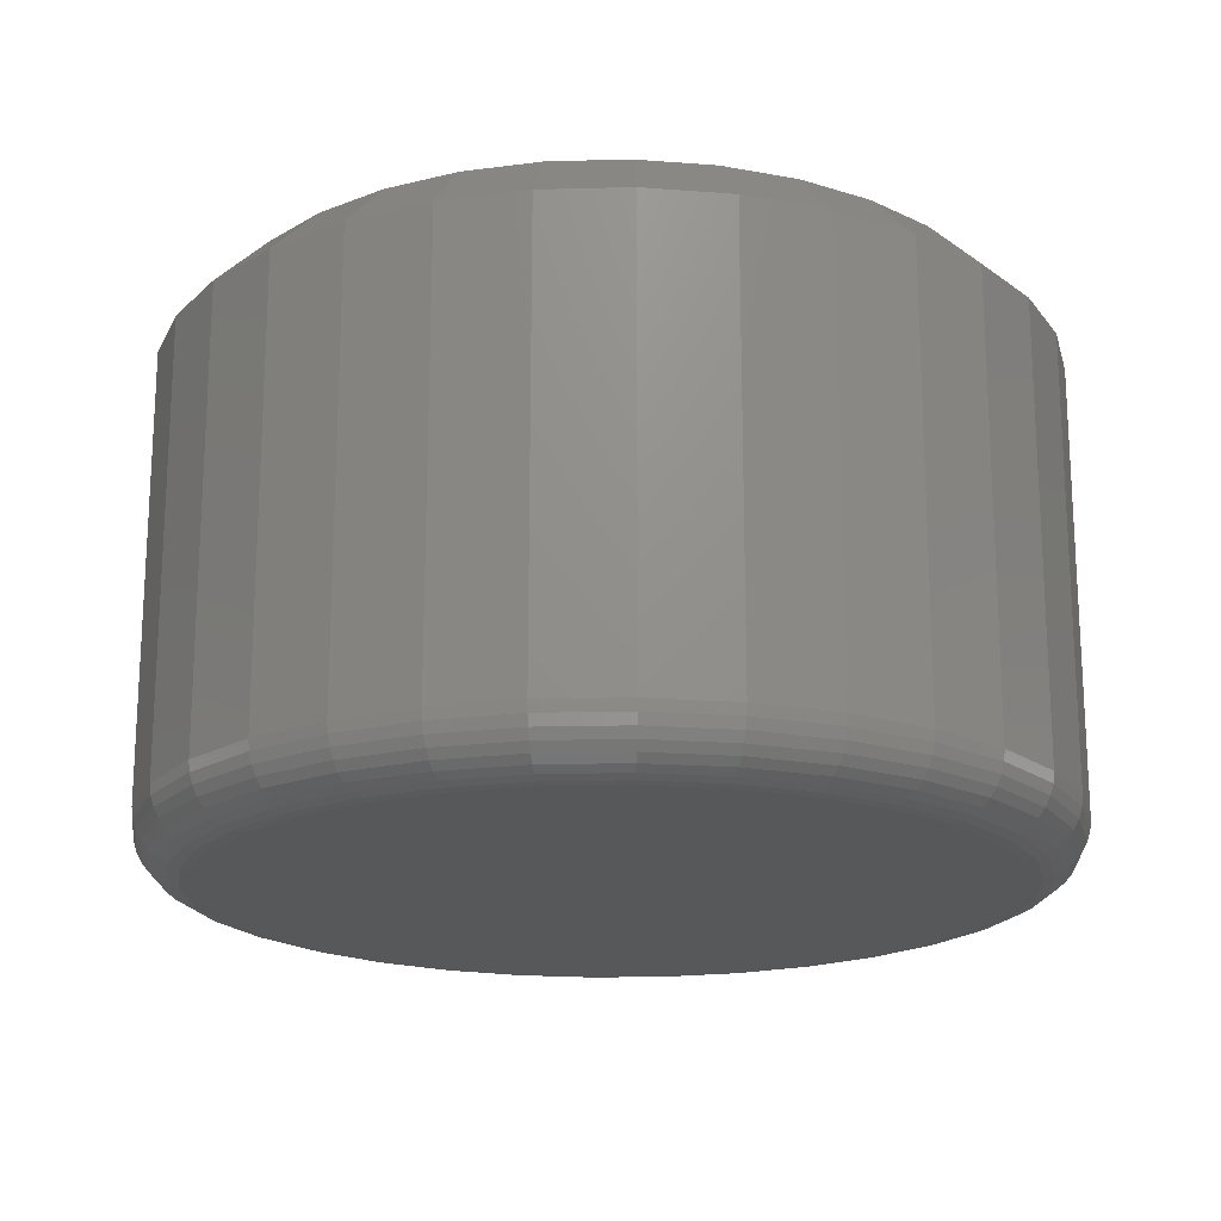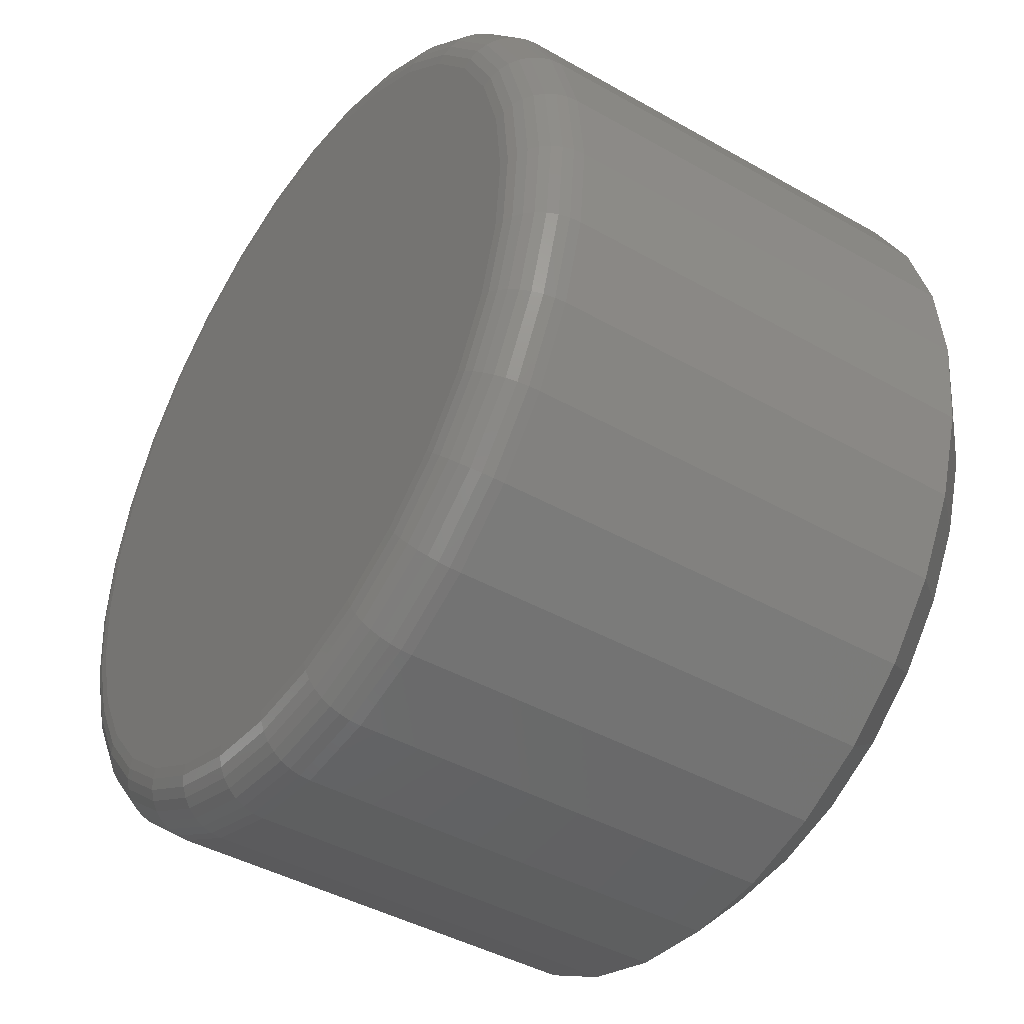
<metadata>
{"format":"stl","ext":"stl","renderer":"f3d","projection":"perspective","resolution":1024,"background":"white","views":[{"elev":-18.8,"azim":-160.3,"up":"+Y"},{"elev":-42.1,"azim":55.6,"up":"+Z"}]}
</metadata>
<code>
# stl→obj: 352 verts, 700 faces
v 0.6878 -0.007812 0.3577
v 0.6878 -0.07031 0.3577
v 0.6866 -0.007812 0.3456
v 0.6866 -0.07031 0.3456
v 0.6831 -0.007812 0.3339
v 0.6831 -0.07031 0.3339
v 0.6774 -0.007812 0.3232
v 0.6774 -0.07031 0.3232
v 0.6696 -0.007812 0.3138
v 0.6696 -0.07031 0.3138
v 0.6602 -0.007812 0.306
v 0.6602 -0.07031 0.306
v 0.6494 -0.007812 0.3003
v 0.6494 -0.07031 0.3003
v 0.6378 -0.007812 0.2968
v 0.6378 -0.07031 0.2968
v 0.6257 -0.007812 0.2956
v 0.6257 -0.07031 0.2956
v 0.6135 -0.007812 0.2968
v 0.6135 -0.07031 0.2968
v 0.6019 -0.007812 0.3003
v 0.6019 -0.07031 0.3003
v 0.5911 -0.007812 0.306
v 0.5911 -0.07031 0.306
v 0.5817 -0.007812 0.3138
v 0.5817 -0.07031 0.3138
v 0.574 -0.007812 0.3232
v 0.574 -0.07031 0.3232
v 0.5682 -0.007812 0.3339
v 0.5682 -0.07031 0.3339
v 0.5647 -0.007812 0.3456
v 0.5647 -0.07031 0.3456
v 0.5635 -0.007812 0.3577
v 0.5635 -0.07031 0.3577
v 0.5647 -0.007812 0.3699
v 0.5647 -0.07031 0.3699
v 0.5682 -0.007812 0.3815
v 0.5682 -0.07031 0.3815
v 0.574 -0.007812 0.3923
v 0.574 -0.07031 0.3923
v 0.5817 -0.007812 0.4017
v 0.5817 -0.07031 0.4017
v 0.5911 -0.007812 0.4094
v 0.5911 -0.07031 0.4094
v 0.6019 -0.007812 0.4152
v 0.6019 -0.07031 0.4152
v 0.6135 -0.007812 0.4187
v 0.6135 -0.07031 0.4187
v 0.6257 -0.007812 0.4199
v 0.6257 -0.07031 0.4199
v 0.6378 -0.007812 0.4187
v 0.6378 -0.07031 0.4187
v 0.6494 -0.007812 0.4152
v 0.6494 -0.07031 0.4152
v 0.6602 -0.007812 0.4094
v 0.6602 -0.07031 0.4094
v 0.6696 -0.007812 0.4017
v 0.6696 -0.07031 0.4017
v 0.6774 -0.007812 0.3923
v 0.6774 -0.07031 0.3923
v 0.6831 -0.007812 0.3815
v 0.6831 -0.07031 0.3815
v 0.6866 -0.007812 0.3699
v 0.6866 -0.07031 0.3699
v 0.6151 6.99e-17 0.411
v 0.6257 7.055e-17 0.4121
v 0.6363 7.107e-17 0.411
v 0.6049 6.914e-17 0.408
v 0.6465 7.145e-17 0.408
v 0.5955 6.83e-17 0.4029
v 0.6559 7.165e-17 0.4029
v 0.5872 6.742e-17 0.3962
v 0.6641 7.169e-17 0.3962
v 0.5805 6.653e-17 0.3879
v 0.6709 7.155e-17 0.3879
v 0.5754 6.567e-17 0.3785
v 0.6759 7.124e-17 0.3785
v 0.5723 6.486e-17 0.3683
v 0.679 7.078e-17 0.3683
v 0.6759 6.864e-17 0.3369
v 0.5754 6.307e-17 0.3369
v 0.679 6.945e-17 0.3471
v 0.5805 6.276e-17 0.3275
v 0.6709 6.778e-17 0.3275
v 0.5872 6.262e-17 0.3193
v 0.6641 6.689e-17 0.3193
v 0.5955 6.266e-17 0.3125
v 0.6559 6.601e-17 0.3125
v 0.6049 6.286e-17 0.3075
v 0.6465 6.517e-17 0.3075
v 0.6151 6.324e-17 0.3044
v 0.6363 6.441e-17 0.3044
v 0.6257 6.376e-17 0.3034
v 0.5723 6.353e-17 0.3471
v 0.5713 6.414e-17 0.3577
v 0.68 7.017e-17 0.3577
v 0.6363 -0.07812 0.411
v 0.6257 -0.07812 0.4121
v 0.6151 -0.07812 0.411
v 0.6049 -0.07812 0.408
v 0.6465 -0.07812 0.408
v 0.5955 -0.07812 0.4029
v 0.6559 -0.07812 0.4029
v 0.5872 -0.07812 0.3962
v 0.6641 -0.07812 0.3962
v 0.5805 -0.07812 0.3879
v 0.6709 -0.07812 0.3879
v 0.5754 -0.07812 0.3785
v 0.6759 -0.07812 0.3785
v 0.5723 -0.07812 0.3683
v 0.679 -0.07812 0.3683
v 0.679 -0.07812 0.3471
v 0.5754 -0.07812 0.3369
v 0.6759 -0.07812 0.3369
v 0.5805 -0.07812 0.3275
v 0.6709 -0.07812 0.3275
v 0.5872 -0.07812 0.3193
v 0.6641 -0.07812 0.3193
v 0.5955 -0.07812 0.3125
v 0.6559 -0.07812 0.3125
v 0.6049 -0.07812 0.3075
v 0.6465 -0.07812 0.3075
v 0.6151 -0.07812 0.3044
v 0.6363 -0.07812 0.3044
v 0.6257 -0.07812 0.3034
v 0.68 -0.07812 0.3577
v 0.5713 -0.07812 0.3577
v 0.5723 -0.07812 0.3471
v 0.6815 -0.07797 0.3577
v 0.6805 -0.07797 0.3468
v 0.683 -0.07753 0.3577
v 0.6819 -0.07753 0.3465
v 0.6844 -0.07681 0.3577
v 0.6832 -0.07681 0.3463
v 0.6855 -0.07584 0.3577
v 0.6844 -0.07584 0.346
v 0.6865 -0.07465 0.3577
v 0.6853 -0.07465 0.3459
v 0.6872 -0.0733 0.3577
v 0.6861 -0.0733 0.3457
v 0.6877 -0.07184 0.3577
v 0.6865 -0.07184 0.3456
v 0.5708 -0.07797 0.3468
v 0.5698 -0.07797 0.3577
v 0.5694 -0.07753 0.3465
v 0.5683 -0.07753 0.3577
v 0.5681 -0.07681 0.3463
v 0.567 -0.07681 0.3577
v 0.5669 -0.07584 0.346
v 0.5658 -0.07584 0.3577
v 0.566 -0.07465 0.3459
v 0.5648 -0.07465 0.3577
v 0.5653 -0.0733 0.3457
v 0.5641 -0.0733 0.3577
v 0.5648 -0.07184 0.3456
v 0.5636 -0.07184 0.3577
v 0.574 -0.07797 0.3363
v 0.5727 -0.07753 0.3358
v 0.5714 -0.07681 0.3353
v 0.5703 -0.07584 0.3348
v 0.5694 -0.07465 0.3344
v 0.5688 -0.0733 0.3342
v 0.5684 -0.07184 0.334
v 0.5792 -0.07797 0.3267
v 0.578 -0.07753 0.3259
v 0.5769 -0.07681 0.3251
v 0.5759 -0.07584 0.3245
v 0.5751 -0.07465 0.3239
v 0.5745 -0.0733 0.3235
v 0.5741 -0.07184 0.3233
v 0.5861 -0.07797 0.3182
v 0.5851 -0.07753 0.3172
v 0.5842 -0.07681 0.3162
v 0.5833 -0.07584 0.3154
v 0.5826 -0.07465 0.3147
v 0.5821 -0.0733 0.3142
v 0.5818 -0.07184 0.3139
v 0.5946 -0.07797 0.3113
v 0.5938 -0.07753 0.31
v 0.593 -0.07681 0.3089
v 0.5924 -0.07584 0.3079
v 0.5918 -0.07465 0.3071
v 0.5914 -0.0733 0.3065
v 0.5912 -0.07184 0.3062
v 0.6043 -0.07797 0.3061
v 0.6037 -0.07753 0.3047
v 0.6032 -0.07681 0.3035
v 0.6027 -0.07584 0.3024
v 0.6024 -0.07465 0.3015
v 0.6021 -0.0733 0.3008
v 0.6019 -0.07184 0.3004
v 0.6148 -0.07797 0.3029
v 0.6145 -0.07753 0.3015
v 0.6142 -0.07681 0.3002
v 0.614 -0.07584 0.299
v 0.6138 -0.07465 0.298
v 0.6136 -0.0733 0.2973
v 0.6136 -0.07184 0.2969
v 0.6257 -0.07797 0.3018
v 0.6257 -0.07753 0.3004
v 0.6257 -0.07681 0.299
v 0.6257 -0.07584 0.2978
v 0.6257 -0.07465 0.2969
v 0.6257 -0.0733 0.2962
v 0.6257 -0.07184 0.2957
v 0.6366 -0.07797 0.3029
v 0.6368 -0.07753 0.3015
v 0.6371 -0.07681 0.3002
v 0.6373 -0.07584 0.299
v 0.6375 -0.07465 0.298
v 0.6377 -0.0733 0.2973
v 0.6378 -0.07184 0.2969
v 0.647 -0.07797 0.3061
v 0.6476 -0.07753 0.3047
v 0.6481 -0.07681 0.3035
v 0.6486 -0.07584 0.3024
v 0.6489 -0.07465 0.3015
v 0.6492 -0.0733 0.3008
v 0.6494 -0.07184 0.3004
v 0.6567 -0.07797 0.3113
v 0.6575 -0.07753 0.31
v 0.6583 -0.07681 0.3089
v 0.6589 -0.07584 0.3079
v 0.6595 -0.07465 0.3071
v 0.6599 -0.0733 0.3065
v 0.6601 -0.07184 0.3062
v 0.6652 -0.07797 0.3182
v 0.6662 -0.07753 0.3172
v 0.6672 -0.07681 0.3162
v 0.668 -0.07584 0.3154
v 0.6687 -0.07465 0.3147
v 0.6692 -0.0733 0.3142
v 0.6695 -0.07184 0.3139
v 0.6721 -0.07797 0.3267
v 0.6733 -0.07753 0.3259
v 0.6745 -0.07681 0.3251
v 0.6754 -0.07584 0.3245
v 0.6763 -0.07465 0.3239
v 0.6769 -0.0733 0.3235
v 0.6772 -0.07184 0.3233
v 0.6773 -0.07797 0.3363
v 0.6786 -0.07753 0.3358
v 0.6799 -0.07681 0.3353
v 0.681 -0.07584 0.3348
v 0.6819 -0.07465 0.3344
v 0.6825 -0.0733 0.3342
v 0.683 -0.07184 0.334
v 0.5708 -0.07797 0.3686
v 0.5694 -0.07753 0.3689
v 0.5681 -0.07681 0.3692
v 0.5669 -0.07584 0.3694
v 0.566 -0.07465 0.3696
v 0.5653 -0.0733 0.3697
v 0.5648 -0.07184 0.3698
v 0.6805 -0.07797 0.3686
v 0.6819 -0.07753 0.3689
v 0.6832 -0.07681 0.3692
v 0.6844 -0.07584 0.3694
v 0.6853 -0.07465 0.3696
v 0.6861 -0.0733 0.3697
v 0.6865 -0.07184 0.3698
v 0.6773 -0.07797 0.3791
v 0.6786 -0.07753 0.3797
v 0.6799 -0.07681 0.3802
v 0.681 -0.07584 0.3806
v 0.6819 -0.07465 0.381
v 0.6825 -0.0733 0.3813
v 0.683 -0.07184 0.3815
v 0.6721 -0.07797 0.3888
v 0.6733 -0.07753 0.3896
v 0.6745 -0.07681 0.3903
v 0.6754 -0.07584 0.391
v 0.6763 -0.07465 0.3915
v 0.6769 -0.0733 0.3919
v 0.6772 -0.07184 0.3922
v 0.6652 -0.07797 0.3972
v 0.6662 -0.07753 0.3983
v 0.6672 -0.07681 0.3992
v 0.668 -0.07584 0.4001
v 0.6687 -0.07465 0.4008
v 0.6692 -0.0733 0.4013
v 0.6695 -0.07184 0.4016
v 0.6567 -0.07797 0.4042
v 0.6575 -0.07753 0.4054
v 0.6583 -0.07681 0.4065
v 0.6589 -0.07584 0.4075
v 0.6595 -0.07465 0.4083
v 0.6599 -0.0733 0.4089
v 0.6601 -0.07184 0.4093
v 0.647 -0.07797 0.4094
v 0.6476 -0.07753 0.4107
v 0.6481 -0.07681 0.412
v 0.6486 -0.07584 0.4131
v 0.6489 -0.07465 0.414
v 0.6492 -0.0733 0.4146
v 0.6494 -0.07184 0.415
v 0.6366 -0.07797 0.4125
v 0.6368 -0.07753 0.414
v 0.6371 -0.07681 0.4153
v 0.6373 -0.07584 0.4165
v 0.6375 -0.07465 0.4174
v 0.6377 -0.0733 0.4181
v 0.6378 -0.07184 0.4186
v 0.6257 -0.07797 0.4136
v 0.6257 -0.07753 0.4151
v 0.6257 -0.07681 0.4164
v 0.6257 -0.07584 0.4176
v 0.6257 -0.07465 0.4186
v 0.6257 -0.0733 0.4193
v 0.6257 -0.07184 0.4198
v 0.6148 -0.07797 0.4125
v 0.6145 -0.07753 0.414
v 0.6142 -0.07681 0.4153
v 0.614 -0.07584 0.4165
v 0.6138 -0.07465 0.4174
v 0.6136 -0.0733 0.4181
v 0.6136 -0.07184 0.4186
v 0.6043 -0.07797 0.4094
v 0.6037 -0.07753 0.4107
v 0.6032 -0.07681 0.412
v 0.6027 -0.07584 0.4131
v 0.6024 -0.07465 0.414
v 0.6021 -0.0733 0.4146
v 0.6019 -0.07184 0.415
v 0.5946 -0.07797 0.4042
v 0.5938 -0.07753 0.4054
v 0.593 -0.07681 0.4065
v 0.5924 -0.07584 0.4075
v 0.5918 -0.07465 0.4083
v 0.5914 -0.0733 0.4089
v 0.5912 -0.07184 0.4093
v 0.5861 -0.07797 0.3972
v 0.5851 -0.07753 0.3983
v 0.5842 -0.07681 0.3992
v 0.5833 -0.07584 0.4001
v 0.5826 -0.07465 0.4008
v 0.5821 -0.0733 0.4013
v 0.5818 -0.07184 0.4016
v 0.5792 -0.07797 0.3888
v 0.578 -0.07753 0.3896
v 0.5769 -0.07681 0.3903
v 0.5759 -0.07584 0.391
v 0.5751 -0.07465 0.3915
v 0.5745 -0.0733 0.3919
v 0.5741 -0.07184 0.3922
v 0.574 -0.07797 0.3791
v 0.5727 -0.07753 0.3797
v 0.5714 -0.07681 0.3802
v 0.5703 -0.07584 0.3806
v 0.5694 -0.07465 0.381
v 0.5688 -0.0733 0.3813
v 0.5684 -0.07184 0.3815
f 1 2 3
f 3 2 4
f 3 4 5
f 5 4 6
f 5 6 7
f 7 6 8
f 7 8 9
f 9 8 10
f 9 10 11
f 11 10 12
f 11 12 13
f 13 12 14
f 13 14 15
f 15 14 16
f 15 16 17
f 17 16 18
f 17 18 19
f 19 18 20
f 19 20 21
f 21 20 22
f 21 22 23
f 23 22 24
f 23 24 25
f 25 24 26
f 25 26 27
f 27 26 28
f 27 28 29
f 29 28 30
f 29 30 31
f 31 30 32
f 31 32 33
f 33 32 34
f 33 34 35
f 35 34 36
f 35 36 37
f 37 36 38
f 37 38 39
f 39 38 40
f 39 40 41
f 41 40 42
f 41 42 43
f 43 42 44
f 43 44 45
f 45 44 46
f 45 46 47
f 47 46 48
f 47 48 49
f 49 48 50
f 49 50 51
f 51 50 52
f 51 52 53
f 53 52 54
f 53 54 55
f 55 54 56
f 55 56 57
f 57 56 58
f 57 58 59
f 59 58 60
f 59 60 61
f 61 60 62
f 61 62 63
f 63 62 64
f 63 64 1
f 1 64 2
f 65 66 67
f 67 68 65
f 69 68 67
f 70 68 69
f 71 70 69
f 72 70 71
f 73 72 71
f 74 72 73
f 75 74 73
f 76 74 75
f 77 76 75
f 78 76 77
f 79 78 77
f 80 81 82
f 83 81 80
f 84 83 80
f 85 83 84
f 86 85 84
f 87 85 86
f 88 87 86
f 89 87 88
f 90 89 88
f 91 89 90
f 92 91 90
f 92 93 91
f 81 94 82
f 82 94 95
f 82 95 96
f 96 95 78
f 96 78 79
f 96 63 1
f 96 79 63
f 33 78 95
f 33 35 78
f 77 61 63
f 77 63 79
f 75 57 59
f 59 61 75
f 75 61 77
f 69 53 55
f 69 55 71
f 55 73 71
f 67 49 51
f 51 53 67
f 67 53 69
f 68 45 47
f 68 47 65
f 47 66 65
f 70 41 43
f 43 45 70
f 70 45 68
f 76 37 39
f 76 39 74
f 39 72 74
f 35 37 78
f 78 37 76
f 57 75 73
f 73 55 57
f 49 67 66
f 66 47 49
f 41 70 72
f 72 39 41
f 95 31 33
f 95 94 31
f 1 82 96
f 1 3 82
f 81 29 31
f 81 31 94
f 83 25 27
f 27 29 83
f 83 29 81
f 89 21 23
f 89 23 87
f 23 85 87
f 91 17 19
f 19 21 91
f 91 21 89
f 90 13 15
f 90 15 92
f 15 93 92
f 88 9 11
f 11 13 88
f 88 13 90
f 80 5 7
f 80 7 84
f 7 86 84
f 3 5 82
f 82 5 80
f 25 83 85
f 85 23 25
f 17 91 93
f 93 15 17
f 9 88 86
f 86 7 9
f 97 98 99
f 99 100 97
f 97 100 101
f 101 100 102
f 101 102 103
f 103 102 104
f 103 104 105
f 105 104 106
f 105 106 107
f 107 106 108
f 107 108 109
f 109 108 110
f 109 110 111
f 112 113 114
f 114 113 115
f 114 115 116
f 116 115 117
f 116 117 118
f 118 117 119
f 118 119 120
f 120 119 121
f 120 121 122
f 122 121 123
f 122 123 124
f 123 125 124
f 111 110 126
f 126 110 127
f 126 127 112
f 112 127 128
f 112 128 113
f 126 112 129
f 129 112 130
f 129 130 131
f 131 130 132
f 131 132 133
f 133 132 134
f 133 134 135
f 135 134 136
f 135 136 137
f 137 136 138
f 137 138 139
f 139 138 140
f 139 140 141
f 141 140 142
f 141 142 2
f 2 142 4
f 128 127 143
f 143 127 144
f 143 144 145
f 145 144 146
f 145 146 147
f 147 146 148
f 147 148 149
f 149 148 150
f 149 150 151
f 151 150 152
f 151 152 153
f 153 152 154
f 153 154 155
f 155 154 156
f 155 156 32
f 32 156 34
f 113 128 157
f 157 128 143
f 157 143 158
f 158 143 145
f 158 145 159
f 159 145 147
f 159 147 160
f 160 147 149
f 160 149 161
f 161 149 151
f 161 151 162
f 162 151 153
f 162 153 163
f 163 153 155
f 163 155 30
f 30 155 32
f 115 113 164
f 164 113 157
f 164 157 165
f 165 157 158
f 165 158 166
f 166 158 159
f 166 159 167
f 167 159 160
f 167 160 168
f 168 160 161
f 168 161 169
f 169 161 162
f 169 162 170
f 170 162 163
f 170 163 28
f 28 163 30
f 117 115 171
f 171 115 164
f 171 164 172
f 172 164 165
f 172 165 173
f 173 165 166
f 173 166 174
f 174 166 167
f 174 167 175
f 175 167 168
f 175 168 176
f 176 168 169
f 176 169 177
f 177 169 170
f 177 170 26
f 26 170 28
f 119 117 178
f 178 117 171
f 178 171 179
f 179 171 172
f 179 172 180
f 180 172 173
f 180 173 181
f 181 173 174
f 181 174 182
f 182 174 175
f 182 175 183
f 183 175 176
f 183 176 184
f 184 176 177
f 184 177 24
f 24 177 26
f 121 119 185
f 185 119 178
f 185 178 186
f 186 178 179
f 186 179 187
f 187 179 180
f 187 180 188
f 188 180 181
f 188 181 189
f 189 181 182
f 189 182 190
f 190 182 183
f 190 183 191
f 191 183 184
f 191 184 22
f 22 184 24
f 123 121 192
f 192 121 185
f 192 185 193
f 193 185 186
f 193 186 194
f 194 186 187
f 194 187 195
f 195 187 188
f 195 188 196
f 196 188 189
f 196 189 197
f 197 189 190
f 197 190 198
f 198 190 191
f 198 191 20
f 20 191 22
f 125 123 199
f 199 123 192
f 199 192 200
f 200 192 193
f 200 193 201
f 201 193 194
f 201 194 202
f 202 194 195
f 202 195 203
f 203 195 196
f 203 196 204
f 204 196 197
f 204 197 205
f 205 197 198
f 205 198 18
f 18 198 20
f 124 125 206
f 206 125 199
f 206 199 207
f 207 199 200
f 207 200 208
f 208 200 201
f 208 201 209
f 209 201 202
f 209 202 210
f 210 202 203
f 210 203 211
f 211 203 204
f 211 204 212
f 212 204 205
f 212 205 16
f 16 205 18
f 122 124 213
f 213 124 206
f 213 206 214
f 214 206 207
f 214 207 215
f 215 207 208
f 215 208 216
f 216 208 209
f 216 209 217
f 217 209 210
f 217 210 218
f 218 210 211
f 218 211 219
f 219 211 212
f 219 212 14
f 14 212 16
f 120 122 220
f 220 122 213
f 220 213 221
f 221 213 214
f 221 214 222
f 222 214 215
f 222 215 223
f 223 215 216
f 223 216 224
f 224 216 217
f 224 217 225
f 225 217 218
f 225 218 226
f 226 218 219
f 226 219 12
f 12 219 14
f 118 120 227
f 227 120 220
f 227 220 228
f 228 220 221
f 228 221 229
f 229 221 222
f 229 222 230
f 230 222 223
f 230 223 231
f 231 223 224
f 231 224 232
f 232 224 225
f 232 225 233
f 233 225 226
f 233 226 10
f 10 226 12
f 116 118 234
f 234 118 227
f 234 227 235
f 235 227 228
f 235 228 236
f 236 228 229
f 236 229 237
f 237 229 230
f 237 230 238
f 238 230 231
f 238 231 239
f 239 231 232
f 239 232 240
f 240 232 233
f 240 233 8
f 8 233 10
f 114 116 241
f 241 116 234
f 241 234 242
f 242 234 235
f 242 235 243
f 243 235 236
f 243 236 244
f 244 236 237
f 244 237 245
f 245 237 238
f 245 238 246
f 246 238 239
f 246 239 247
f 247 239 240
f 247 240 6
f 6 240 8
f 112 114 130
f 130 114 241
f 130 241 132
f 132 241 242
f 132 242 134
f 134 242 243
f 134 243 136
f 136 243 244
f 136 244 138
f 138 244 245
f 138 245 140
f 140 245 246
f 140 246 142
f 142 246 247
f 142 247 4
f 4 247 6
f 127 110 144
f 144 110 248
f 144 248 146
f 146 248 249
f 146 249 148
f 148 249 250
f 148 250 150
f 150 250 251
f 150 251 152
f 152 251 252
f 152 252 154
f 154 252 253
f 154 253 156
f 156 253 254
f 156 254 34
f 34 254 36
f 111 126 255
f 255 126 129
f 255 129 256
f 256 129 131
f 256 131 257
f 257 131 133
f 257 133 258
f 258 133 135
f 258 135 259
f 259 135 137
f 259 137 260
f 260 137 139
f 260 139 261
f 261 139 141
f 261 141 64
f 64 141 2
f 109 111 262
f 262 111 255
f 262 255 263
f 263 255 256
f 263 256 264
f 264 256 257
f 264 257 265
f 265 257 258
f 265 258 266
f 266 258 259
f 266 259 267
f 267 259 260
f 267 260 268
f 268 260 261
f 268 261 62
f 62 261 64
f 107 109 269
f 269 109 262
f 269 262 270
f 270 262 263
f 270 263 271
f 271 263 264
f 271 264 272
f 272 264 265
f 272 265 273
f 273 265 266
f 273 266 274
f 274 266 267
f 274 267 275
f 275 267 268
f 275 268 60
f 60 268 62
f 105 107 276
f 276 107 269
f 276 269 277
f 277 269 270
f 277 270 278
f 278 270 271
f 278 271 279
f 279 271 272
f 279 272 280
f 280 272 273
f 280 273 281
f 281 273 274
f 281 274 282
f 282 274 275
f 282 275 58
f 58 275 60
f 103 105 283
f 283 105 276
f 283 276 284
f 284 276 277
f 284 277 285
f 285 277 278
f 285 278 286
f 286 278 279
f 286 279 287
f 287 279 280
f 287 280 288
f 288 280 281
f 288 281 289
f 289 281 282
f 289 282 56
f 56 282 58
f 101 103 290
f 290 103 283
f 290 283 291
f 291 283 284
f 291 284 292
f 292 284 285
f 292 285 293
f 293 285 286
f 293 286 294
f 294 286 287
f 294 287 295
f 295 287 288
f 295 288 296
f 296 288 289
f 296 289 54
f 54 289 56
f 97 101 297
f 297 101 290
f 297 290 298
f 298 290 291
f 298 291 299
f 299 291 292
f 299 292 300
f 300 292 293
f 300 293 301
f 301 293 294
f 301 294 302
f 302 294 295
f 302 295 303
f 303 295 296
f 303 296 52
f 52 296 54
f 98 97 304
f 304 97 297
f 304 297 305
f 305 297 298
f 305 298 306
f 306 298 299
f 306 299 307
f 307 299 300
f 307 300 308
f 308 300 301
f 308 301 309
f 309 301 302
f 309 302 310
f 310 302 303
f 310 303 50
f 50 303 52
f 99 98 311
f 311 98 304
f 311 304 312
f 312 304 305
f 312 305 313
f 313 305 306
f 313 306 314
f 314 306 307
f 314 307 315
f 315 307 308
f 315 308 316
f 316 308 309
f 316 309 317
f 317 309 310
f 317 310 48
f 48 310 50
f 100 99 318
f 318 99 311
f 318 311 319
f 319 311 312
f 319 312 320
f 320 312 313
f 320 313 321
f 321 313 314
f 321 314 322
f 322 314 315
f 322 315 323
f 323 315 316
f 323 316 324
f 324 316 317
f 324 317 46
f 46 317 48
f 102 100 325
f 325 100 318
f 325 318 326
f 326 318 319
f 326 319 327
f 327 319 320
f 327 320 328
f 328 320 321
f 328 321 329
f 329 321 322
f 329 322 330
f 330 322 323
f 330 323 331
f 331 323 324
f 331 324 44
f 44 324 46
f 104 102 332
f 332 102 325
f 332 325 333
f 333 325 326
f 333 326 334
f 334 326 327
f 334 327 335
f 335 327 328
f 335 328 336
f 336 328 329
f 336 329 337
f 337 329 330
f 337 330 338
f 338 330 331
f 338 331 42
f 42 331 44
f 106 104 339
f 339 104 332
f 339 332 340
f 340 332 333
f 340 333 341
f 341 333 334
f 341 334 342
f 342 334 335
f 342 335 343
f 343 335 336
f 343 336 344
f 344 336 337
f 344 337 345
f 345 337 338
f 345 338 40
f 40 338 42
f 108 106 346
f 346 106 339
f 346 339 347
f 347 339 340
f 347 340 348
f 348 340 341
f 348 341 349
f 349 341 342
f 349 342 350
f 350 342 343
f 350 343 351
f 351 343 344
f 351 344 352
f 352 344 345
f 352 345 38
f 38 345 40
f 110 108 248
f 248 108 346
f 248 346 249
f 249 346 347
f 249 347 250
f 250 347 348
f 250 348 251
f 251 348 349
f 251 349 252
f 252 349 350
f 252 350 253
f 253 350 351
f 253 351 254
f 254 351 352
f 254 352 36
f 36 352 38

</code>
